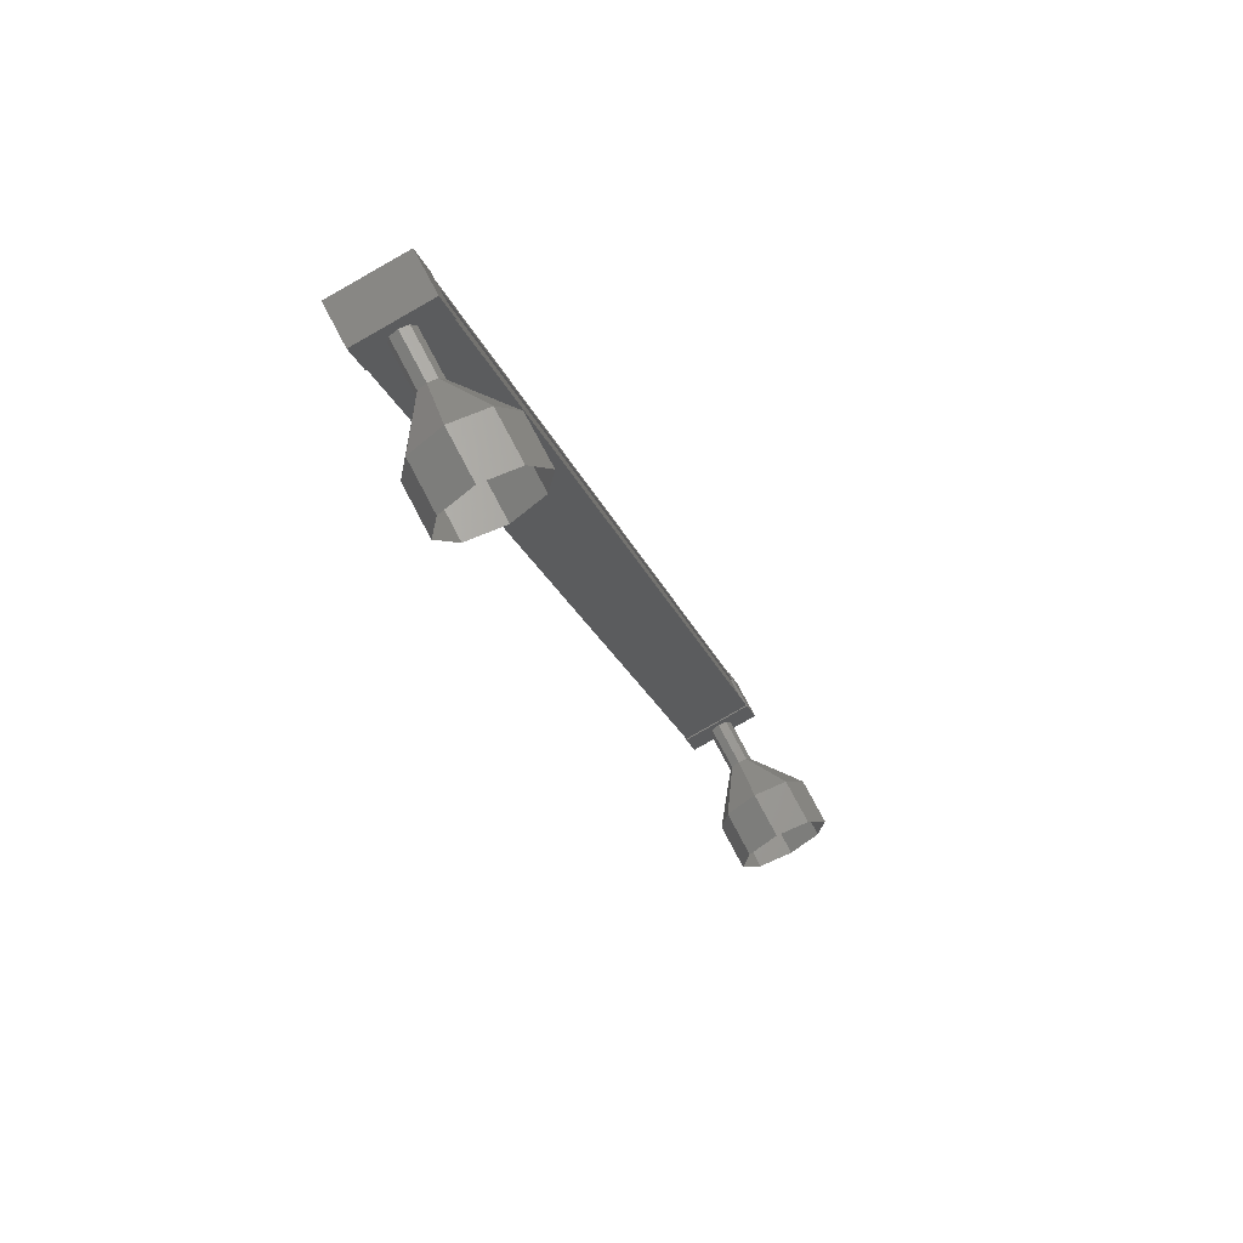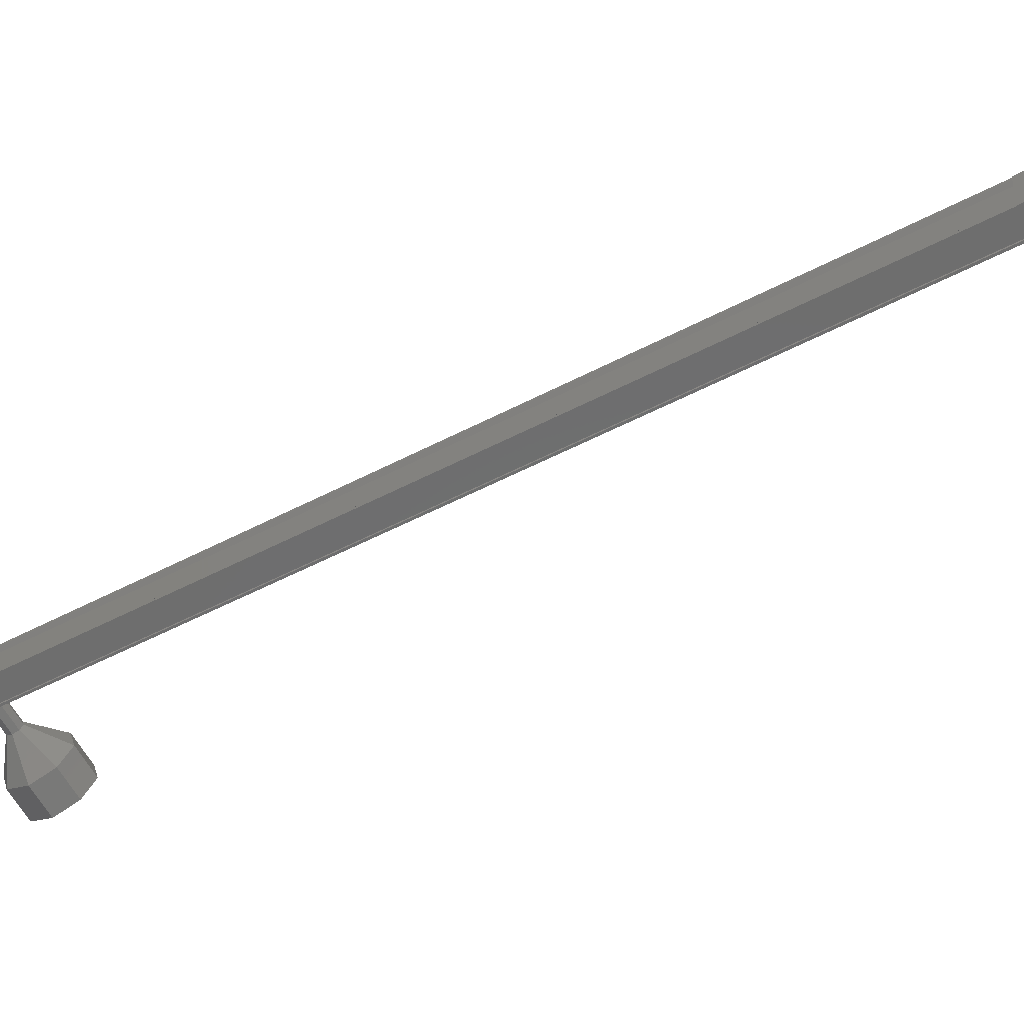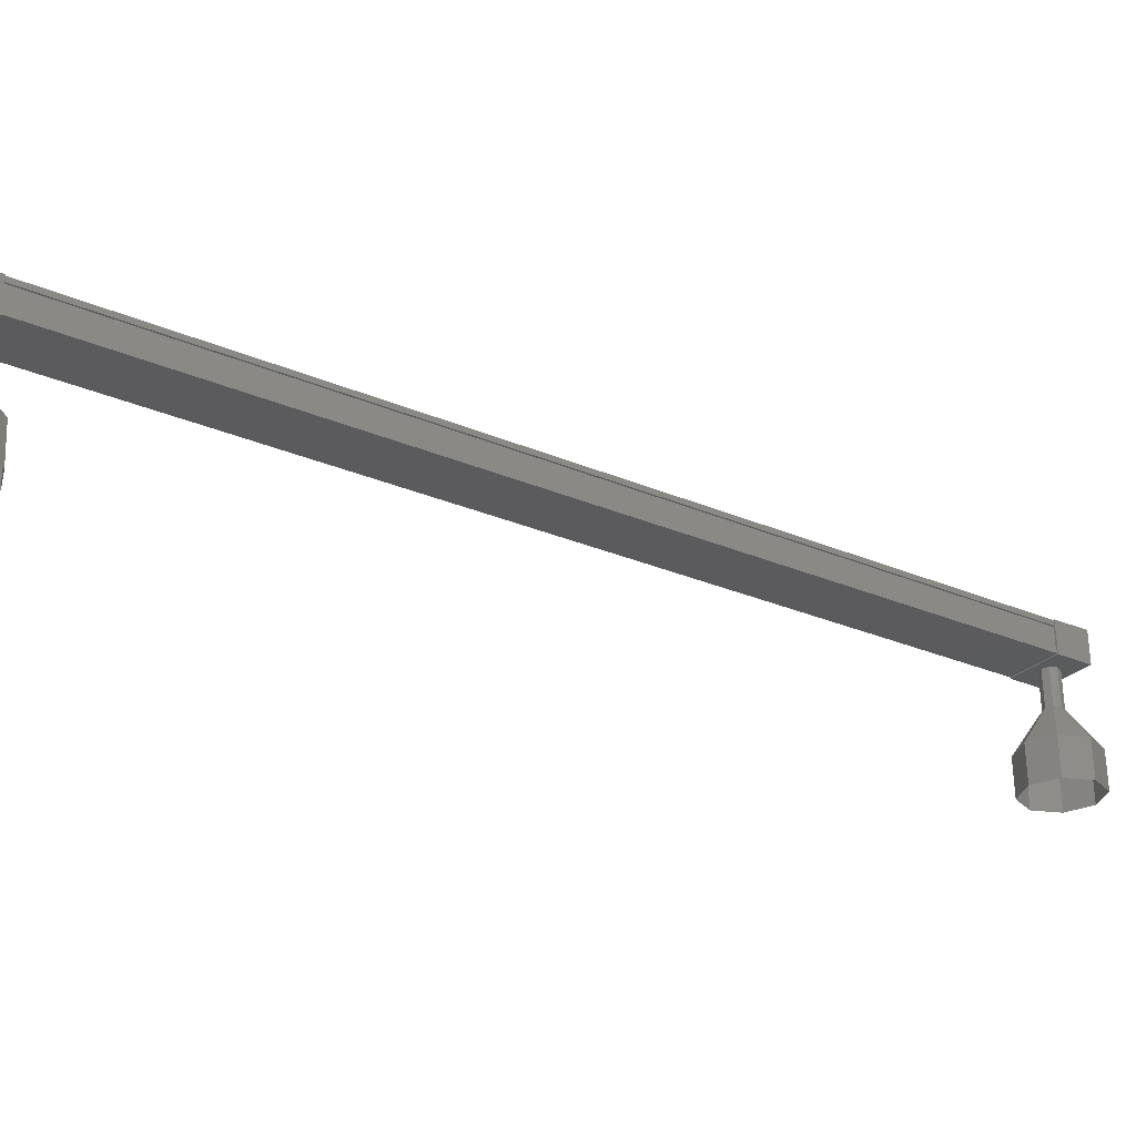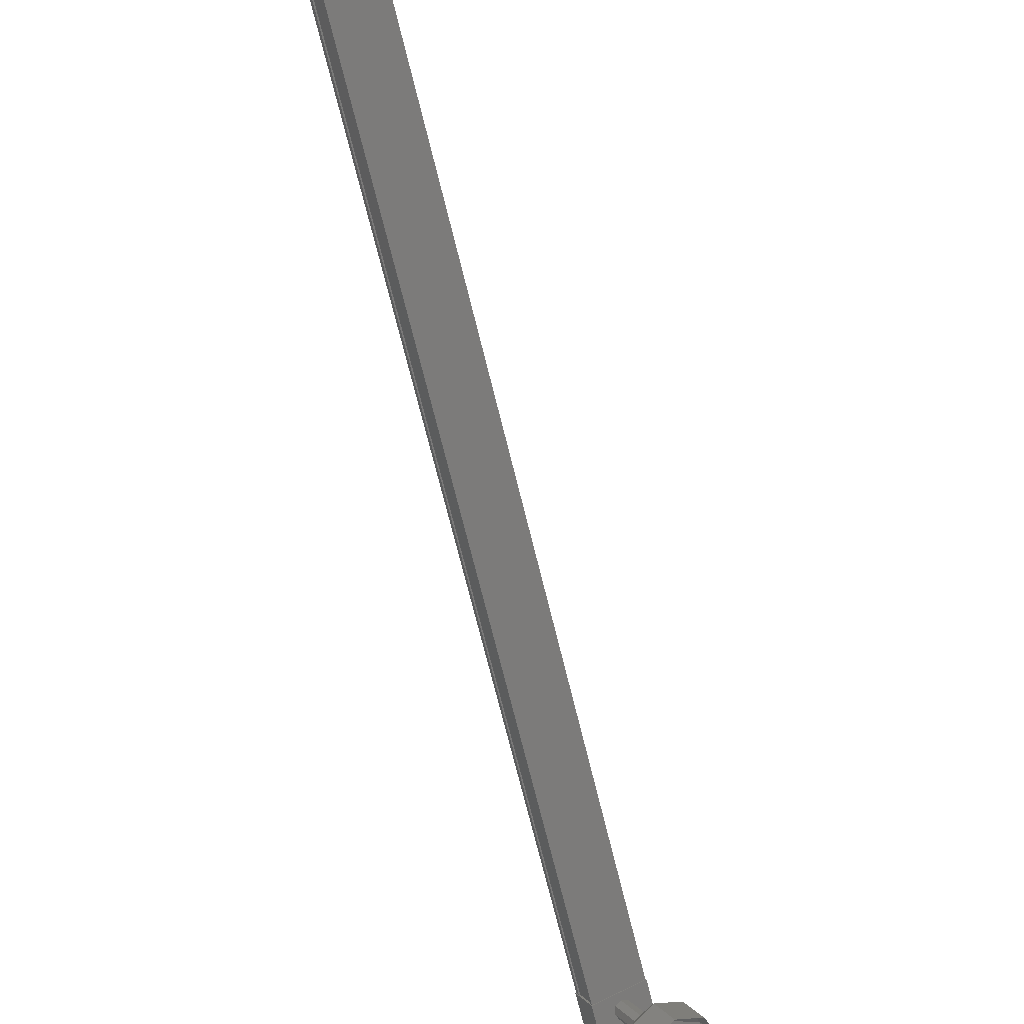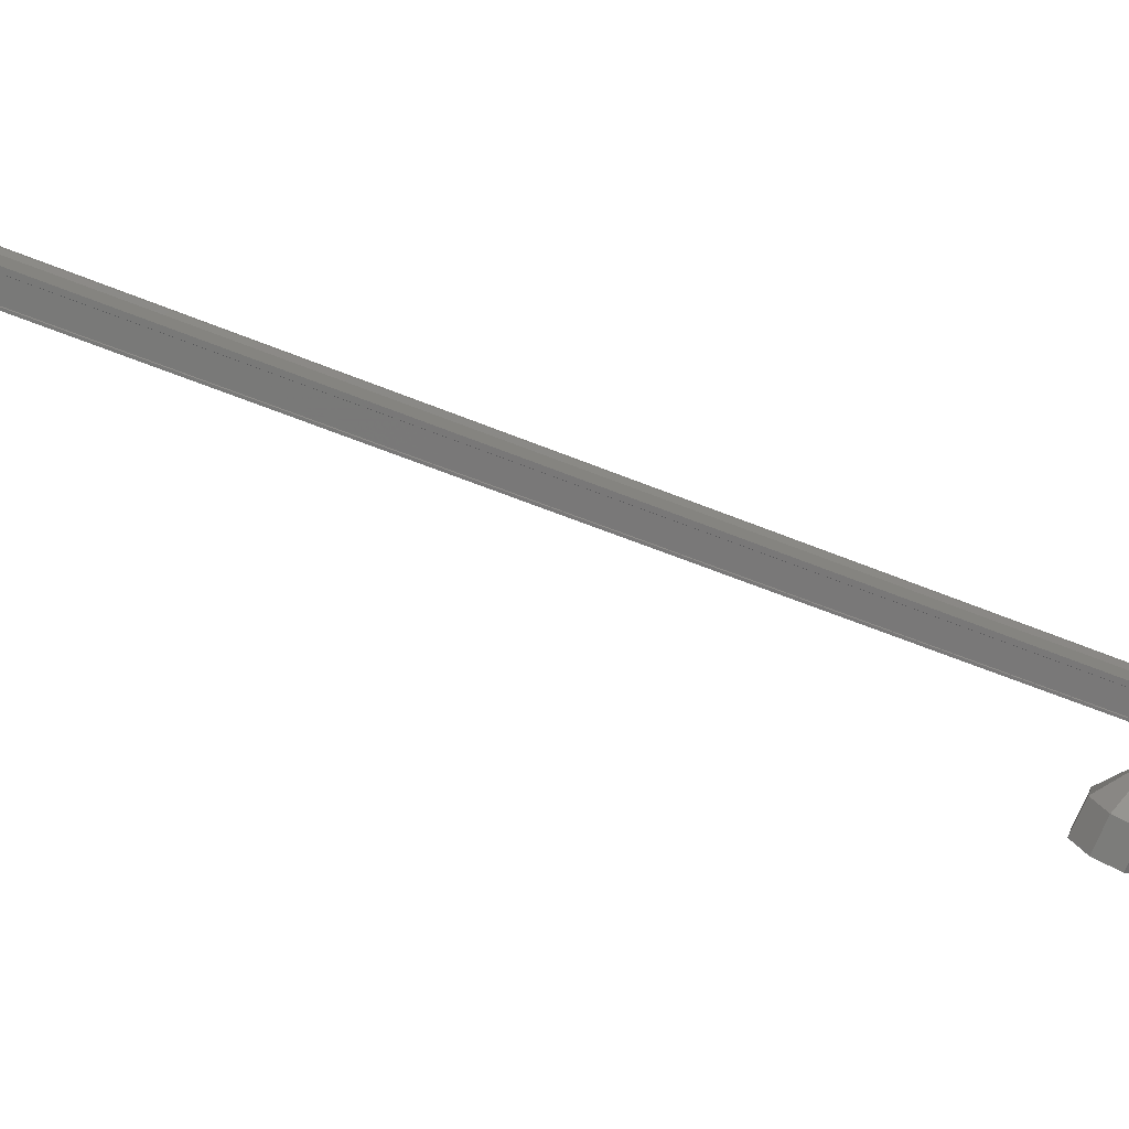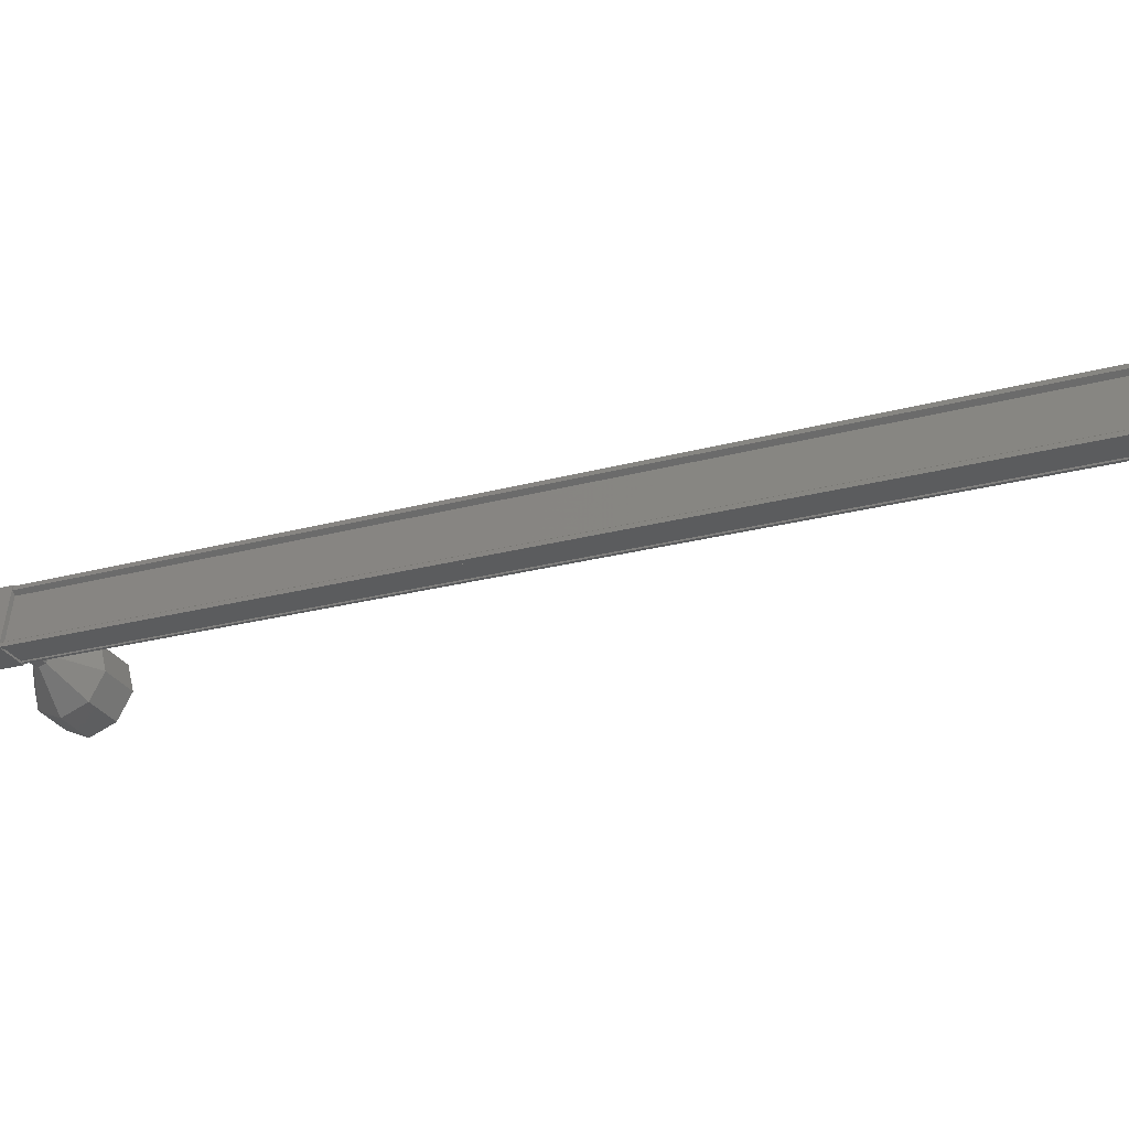
<metadata>
{"format":"stl","ext":"stl","renderer":"f3d","projection":"perspective","resolution":1024,"background":"white","views":[{"elev":8.8,"azim":43.9,"up":"+Z"},{"elev":-0.6,"azim":-39.0,"up":"+Z"},{"elev":-65.6,"azim":-87.6,"up":"+Z"},{"elev":-46.3,"azim":46.2,"up":"+Z"},{"elev":48.7,"azim":127.6,"up":"+Z"},{"elev":31.0,"azim":-37.3,"up":"+Z"}]}
</metadata>
<code>
# stl→obj: 126 verts, 152 faces
v -37.05 -106.4 59.69
v -37.07 -106.4 59.82
v -49.77 -85.55 49.61
v -49.7 -85.48 49.66
v -50.42 -86.28 48.94
v -50.54 -86.32 48.98
v -37.85 -107.2 59.19
v -50.61 -86.39 48.93
v -37.91 -107.2 59.14
v -50.15 -86.39 48.36
v -37.46 -107.2 58.57
v -50.13 -86.37 48.39
v -37.44 -107.2 58.6
v -37.8 -107.2 59.05
v -49.75 -85.6 49.48
v -37.73 -107.1 59.15
v -37.83 -107.2 59.04
v -50.52 -86.39 48.83
v -50.5 -86.37 48.83
v -49.9 -85.14 49.52
v -50.3 -86.07 48.12
v -50.83 -86.07 48.78
v -50.35 -86.86 49.16
v -49.42 -85.93 49.91
v -49.82 -86.86 48.51
v -48.9 -85.93 49.25
v -49.38 -85.14 48.87
v -38.22 -106.8 58.92
v -37.29 -105.9 59.67
v -37.69 -106.8 58.27
v -36.77 -105.9 59.01
v -36.29 -106.6 59.4
v -36.81 -106.6 60.05
v -37.74 -107.6 59.31
v -37.21 -107.6 58.66
v -37.01 -106.3 59.87
v -36.93 -106.3 59.77
v -49.62 -85.48 49.56
v -36.94 -106.4 59.74
v -49.63 -85.5 49.53
v -36.58 -106.4 59.29
v -49.27 -85.5 49.08
v -36.55 -106.3 59.3
v -49.24 -85.48 49.09
v -36.51 -106.3 59.25
v -49.2 -85.48 49.04
v -37.41 -107.2 58.52
v -50.11 -86.39 48.31
v -36.3 -106.9 58.18
v -35.31 -107.5 57.69
v -36.22 -106.7 58.24
v -35.02 -106.8 57.93
v -36.26 -106.5 58.21
v -35.17 -106.1 57.8
v -36.39 -106.4 58.11
v -35.69 -105.7 57.39
v -36.54 -106.5 57.99
v -36.27 -105.9 56.92
v -36.61 -106.7 57.93
v -36.56 -106.6 56.69
v -36.57 -106.8 57.96
v -36.4 -107.3 56.81
v -36.44 -106.9 58.07
v -35.88 -107.7 57.23
v -49.49 -86.23 48.84
v -48.87 -86.23 48.06
v -49.42 -86.06 48.9
v -48.79 -86.06 48.12
v -49.46 -85.88 48.86
v -48.83 -85.88 48.08
v -49.59 -85.78 48.76
v -48.96 -85.78 47.98
v -49.73 -85.83 48.64
v -49.11 -85.83 47.86
v -49.81 -86 48.58
v -49.18 -86 47.81
v -49.77 -86.18 48.62
v -49.14 -86.18 47.84
v -49.64 -86.28 48.72
v -49.01 -86.28 47.94
v -47.89 -86.82 47.58
v -47.26 -86.82 46.8
v -47.59 -86.15 47.81
v -46.97 -86.15 47.03
v -47.75 -85.41 47.68
v -47.12 -85.41 46.9
v -48.27 -85.04 47.27
v -47.64 -85.04 46.49
v -48.85 -85.24 46.8
v -48.22 -85.24 46.02
v -49.14 -85.91 46.57
v -48.51 -85.91 45.79
v -48.98 -86.64 46.7
v -48.35 -86.64 45.92
v -48.46 -87.02 47.11
v -47.83 -87.02 46.33
v -48.8 -86.06 48.12
v -48.84 -85.88 48.09
v -48.97 -85.78 47.99
v -49.11 -85.83 47.87
v -49.19 -86 47.81
v -49.15 -86.18 47.84
v -49.02 -86.28 47.95
v -36.92 -106.9 58.96
v -36.29 -106.9 58.18
v -36.84 -106.7 59.01
v -36.88 -106.5 58.98
v -36.26 -106.5 58.2
v -37.01 -106.4 58.88
v -36.39 -106.4 58.1
v -37.16 -106.5 58.76
v -36.53 -106.5 57.98
v -37.23 -106.7 58.7
v -36.6 -106.7 57.92
v -37.19 -106.8 58.74
v -36.56 -106.8 57.96
v -37.06 -106.9 58.84
v -36.43 -106.9 58.06
v -35.26 -107.7 56.45
v -34.68 -107.5 56.92
v -34.39 -106.8 57.15
v -34.55 -106.1 57.02
v -35.07 -105.7 56.61
v -35.64 -105.9 56.14
v -35.93 -106.6 55.91
v -35.78 -107.3 56.04
f 1 2 3
f 3 2 4
f 5 6 7
f 7 6 8
f 8 9 7
f 10 11 12
f 12 11 13
f 13 14 12
f 3 15 1
f 1 15 5
f 5 16 1
f 7 16 5
f 9 8 17
f 17 8 18
f 18 14 17
f 19 14 18
f 12 14 19
f 20 21 22
f 22 21 23
f 23 24 22
f 25 24 23
f 26 24 25
f 25 21 26
f 26 21 27
f 27 21 20
f 20 24 27
f 22 24 20
f 28 29 30
f 30 29 31
f 31 32 30
f 29 32 31
f 33 32 29
f 29 34 33
f 33 34 32
f 32 34 35
f 35 30 32
f 34 30 35
f 28 30 34
f 34 29 28
f 2 36 4
f 4 36 37
f 37 38 4
f 39 38 37
f 40 38 39
f 39 41 40
f 40 41 42
f 42 41 43
f 43 44 42
f 45 44 43
f 46 44 45
f 45 47 46
f 46 47 48
f 48 47 10
f 25 23 21
f 24 26 27
f 47 11 10
f 49 50 51
f 51 50 52
f 52 53 51
f 54 53 52
f 55 53 54
f 54 56 55
f 55 56 57
f 57 56 58
f 58 59 57
f 60 59 58
f 61 59 60
f 60 62 61
f 61 62 63
f 63 62 64
f 64 49 63
f 50 49 64
f 65 66 67
f 67 66 68
f 68 69 67
f 70 69 68
f 71 69 70
f 70 72 71
f 71 72 73
f 73 72 74
f 74 75 73
f 76 75 74
f 77 75 76
f 76 78 77
f 77 78 79
f 79 78 80
f 80 65 79
f 66 65 80
f 81 82 83
f 83 82 84
f 84 85 83
f 86 85 84
f 87 85 86
f 86 88 87
f 87 88 89
f 89 88 90
f 90 91 89
f 92 91 90
f 93 91 92
f 92 94 93
f 93 94 95
f 95 94 96
f 96 81 95
f 82 81 96
f 66 81 97
f 97 81 83
f 83 98 97
f 85 98 83
f 99 98 85
f 85 87 99
f 99 87 100
f 100 87 89
f 89 101 100
f 91 101 89
f 102 101 91
f 91 93 102
f 102 93 103
f 103 93 95
f 95 66 103
f 81 66 95
f 104 105 106
f 106 105 51
f 51 107 106
f 108 107 51
f 109 107 108
f 108 110 109
f 109 110 111
f 111 110 112
f 112 113 111
f 114 113 112
f 115 113 114
f 114 116 115
f 115 116 117
f 117 116 118
f 118 104 117
f 105 104 118
f 64 119 50
f 50 119 120
f 120 52 50
f 121 52 120
f 54 52 121
f 121 122 54
f 54 122 56
f 56 122 123
f 123 58 56
f 124 58 123
f 60 58 124
f 124 125 60
f 60 125 62
f 62 125 126
f 126 64 62
f 119 64 126

</code>
